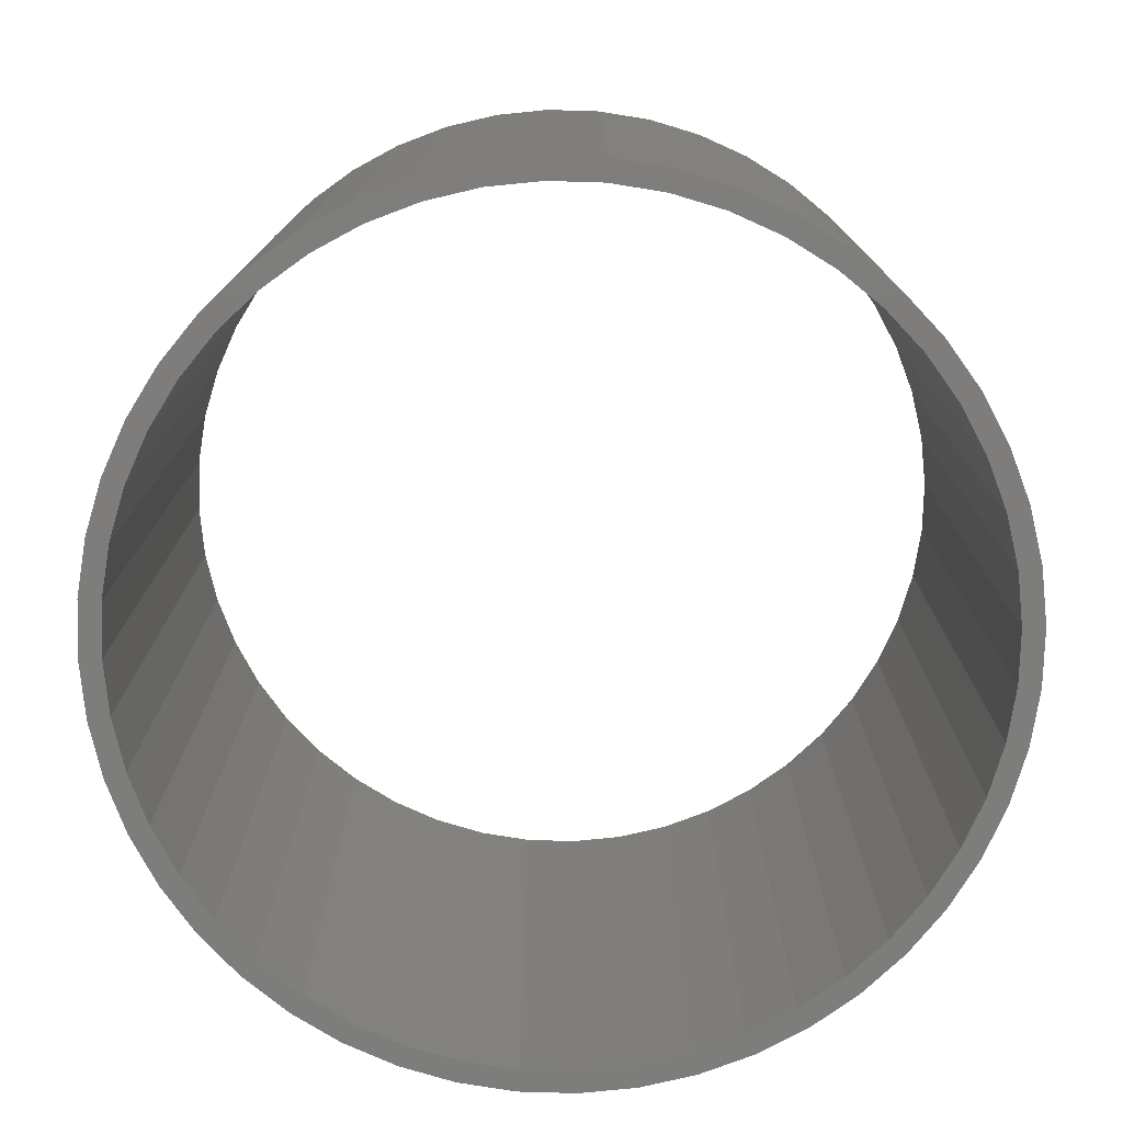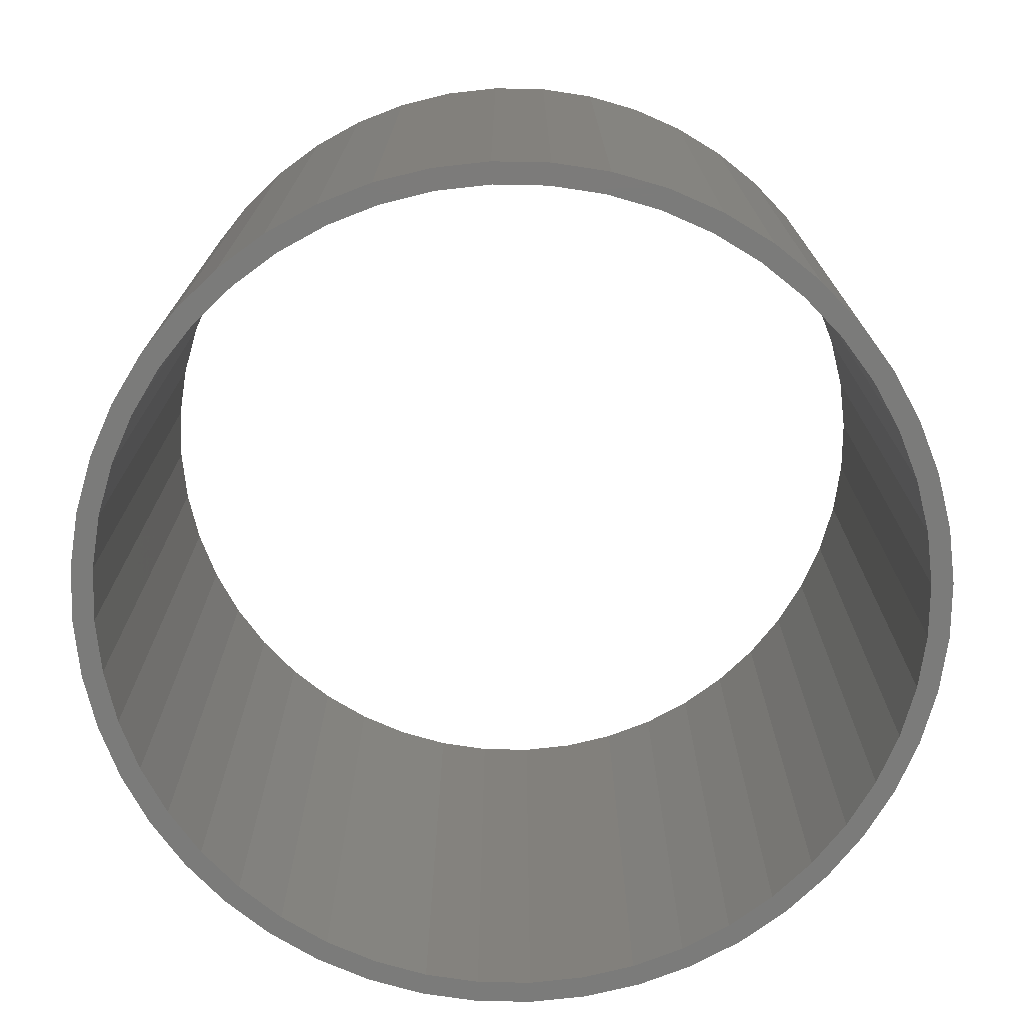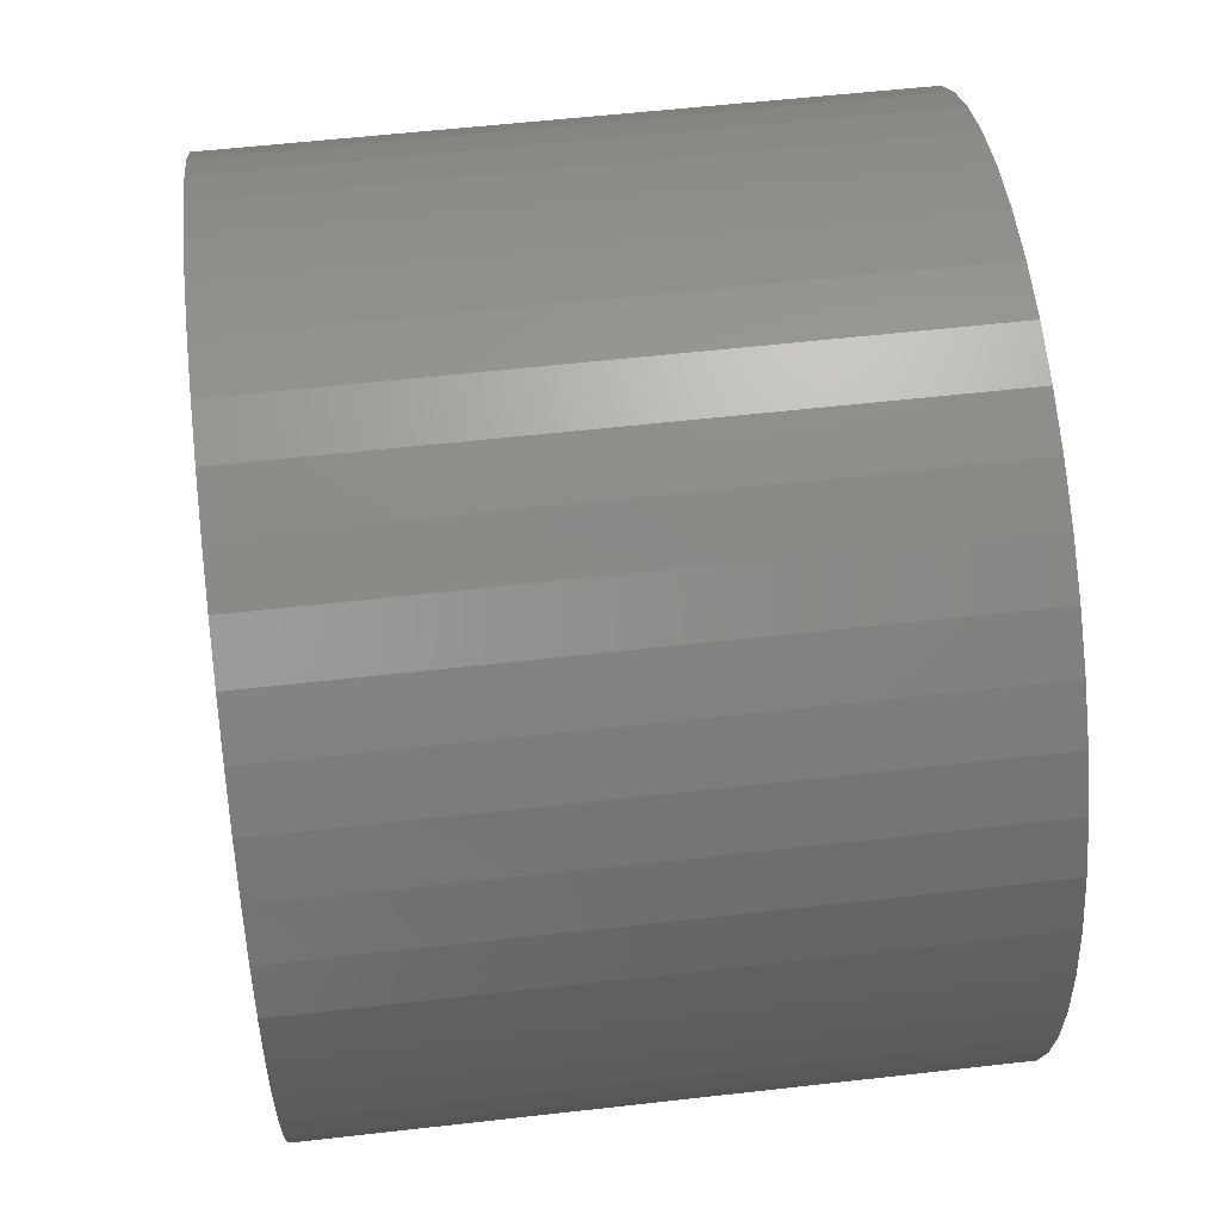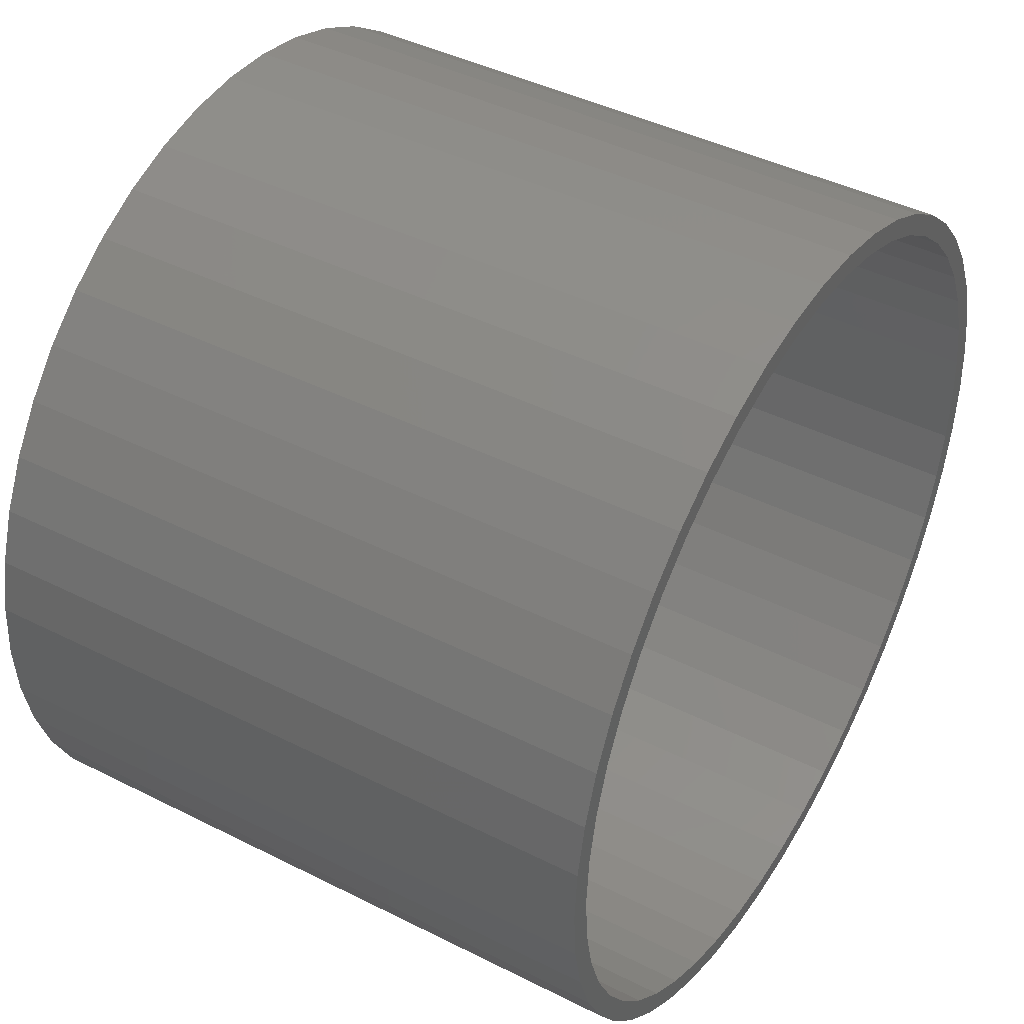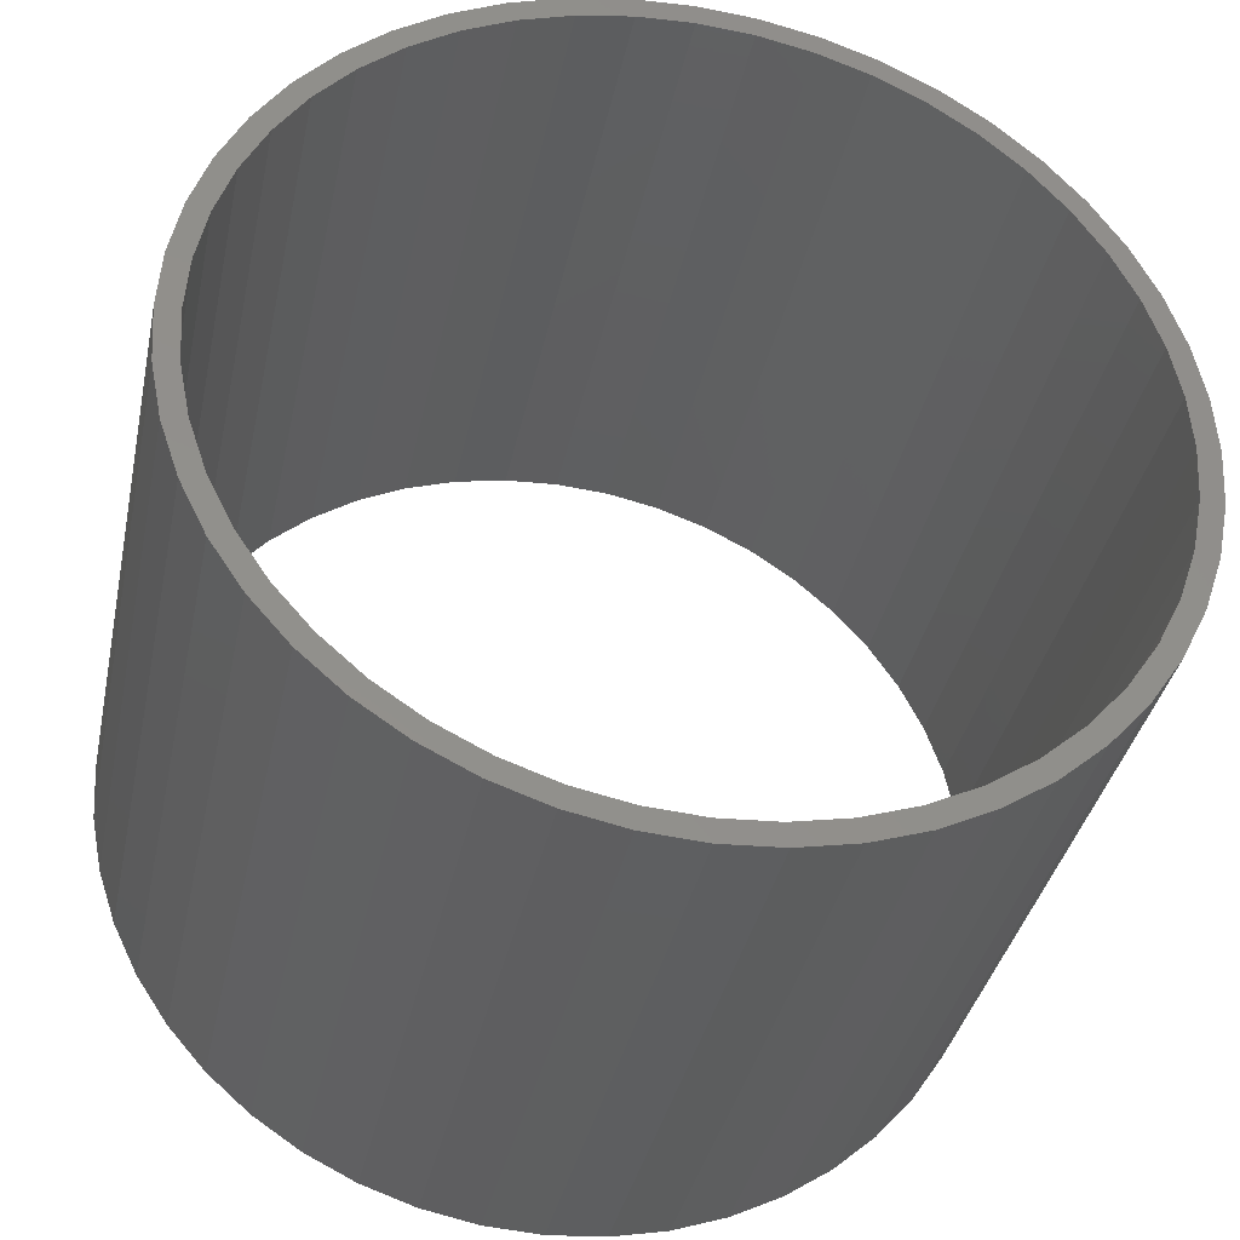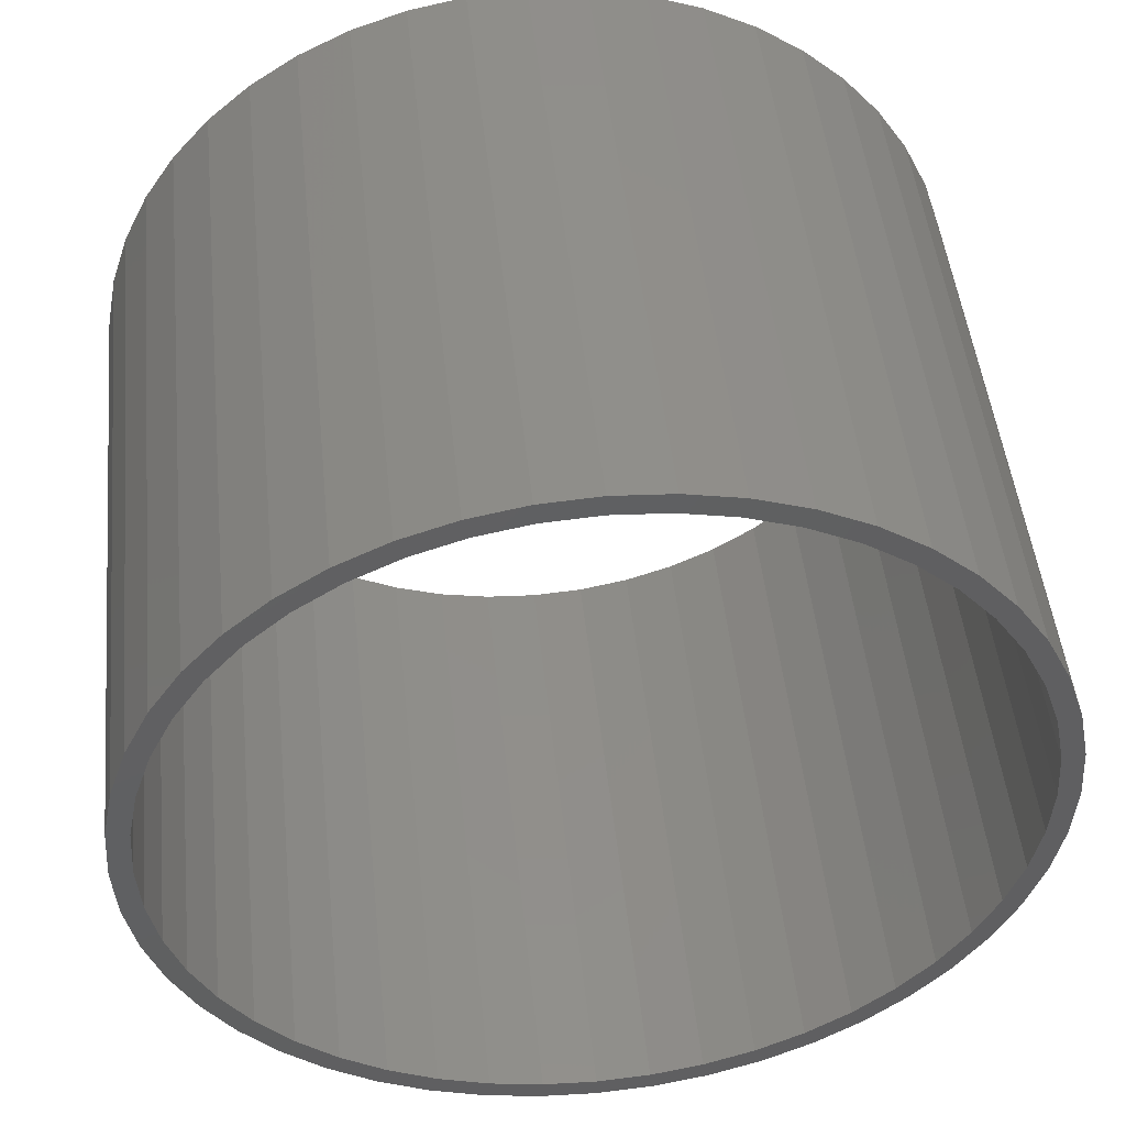
<metadata>
{"format":"stl","ext":"stl","renderer":"f3d","projection":"perspective","resolution":1024,"background":"white","views":[{"elev":-76.9,"azim":-80.5,"up":"+Z"},{"elev":-74.1,"azim":-27.4,"up":"+Z"},{"elev":56.4,"azim":-96.8,"up":"+Y"},{"elev":43.0,"azim":120.9,"up":"+Y"},{"elev":-36.6,"azim":168.3,"up":"+Y"},{"elev":47.8,"azim":174.1,"up":"+Y"}]}
</metadata>
<code>
# stl→obj: 192 verts, 384 faces
v 1.755 -0.7271 1.5
v 1.835 -0.4918 1.5
v 1.835 -0.4918 -1.5
v 1.755 -0.7271 -1.5
v 1.645 -0.95 -1.5
v 1.645 -0.95 1.5
v 1.507 -1.157 -1.5
v 1.507 -1.157 1.5
v 1.344 -1.344 -1.5
v 1.344 -1.344 1.5
v 1.157 -1.507 -1.5
v 1.157 -1.507 1.5
v 0.95 -1.645 1.5
v 1.884 -0.248 1.5
v 1.884 -0.248 -1.5
v 0.95 -1.645 -1.5
v 0.7271 -1.755 1.5
v 0.7271 -1.755 -1.5
v 0.4918 -1.835 -1.5
v 0.4918 -1.835 1.5
v 0.248 -1.884 -1.5
v 0.248 -1.884 1.5
v -3.49e-16 -1.9 -1.5
v 1.163e-16 -1.9 1.5
v -0.248 -1.884 -1.5
v -0.248 -1.884 1.5
v -0.4918 -1.835 1.5
v -0.4918 -1.835 -1.5
v -0.7271 -1.755 -1.5
v -0.7271 -1.755 1.5
v -0.95 -1.645 -1.5
v -0.95 -1.645 1.5
v -1.157 -1.507 -1.5
v -1.157 -1.507 1.5
v -1.344 -1.344 -1.5
v -1.344 -1.344 1.5
v -1.507 -1.157 1.5
v -1.507 -1.157 -1.5
v -1.645 -0.95 -1.5
v -1.645 -0.95 1.5
v -1.755 -0.7271 -1.5
v -1.755 -0.7271 1.5
v -1.835 -0.4918 -1.5
v -1.835 -0.4918 1.5
v -1.884 -0.248 -1.5
v -1.884 -0.248 1.5
v -1.9 -2.327e-16 1.5
v -1.9 2.327e-16 -1.5
v -1.884 0.248 1.5
v -1.884 0.248 -1.5
v -1.835 0.4918 -1.5
v -1.835 0.4918 1.5
v -1.755 0.7271 -1.5
v -1.755 0.7271 1.5
v -1.645 0.95 -1.5
v -1.645 0.95 1.5
v -1.507 1.157 -1.5
v -1.507 1.157 1.5
v -1.344 1.344 1.5
v -1.344 1.344 -1.5
v -1.157 1.507 -1.5
v -1.157 1.507 1.5
v -0.95 1.645 -1.5
v -0.95 1.645 1.5
v -0.7271 1.755 -1.5
v -0.7271 1.755 1.5
v -0.4918 1.835 -1.5
v -0.4918 1.835 1.5
v -0.248 1.884 1.5
v -0.248 1.884 -1.5
v 1.163e-16 1.9 -1.5
v -3.49e-16 1.9 1.5
v 0.248 1.884 -1.5
v 0.248 1.884 1.5
v 0.4918 1.835 -1.5
v 0.4918 1.835 1.5
v 0.7271 1.755 -1.5
v 0.7271 1.755 1.5
v 0.95 1.645 1.5
v 0.95 1.645 -1.5
v 1.157 1.507 1.5
v 1.157 1.507 -1.5
v 1.344 1.344 -1.5
v 1.344 1.344 1.5
v 1.507 1.157 -1.5
v 1.507 1.157 1.5
v 1.645 0.95 -1.5
v 1.645 0.95 1.5
v 1.755 0.7271 -1.5
v 1.755 0.7271 1.5
v 1.835 0.4918 1.5
v 1.835 0.4918 -1.5
v 1.884 0.248 -1.5
v 1.884 0.248 1.5
v 1.9 0 -1.5
v 1.9 0 1.5
v 1.983 0.2611 -1.5
v 1.983 0.2611 1.5
v 2 0 -1.5
v 1.932 0.5176 -1.5
v 1.932 0.5176 1.5
v 1.848 0.7654 -1.5
v 1.848 0.7654 1.5
v 1.732 1 -1.5
v 1.732 1 1.5
v 1.587 1.218 -1.5
v 1.587 1.218 1.5
v 1.414 1.414 1.5
v 1.414 1.414 -1.5
v 1.218 1.587 1.5
v 1.218 1.587 -1.5
v 1 1.732 -1.5
v 1 1.732 1.5
v 0.7654 1.848 -1.5
v 0.7654 1.848 1.5
v 0.5176 1.932 -1.5
v 0.5176 1.932 1.5
v 0.2611 1.983 -1.5
v 0.2611 1.983 1.5
v 1.225e-16 2 1.5
v -3.674e-16 2 -1.5
v -0.2611 1.983 1.5
v -0.2611 1.983 -1.5
v -0.5176 1.932 -1.5
v -0.5176 1.932 1.5
v -0.7654 1.848 -1.5
v -0.7654 1.848 1.5
v -1 1.732 -1.5
v -1 1.732 1.5
v -1.218 1.587 -1.5
v -1.218 1.587 1.5
v -1.414 1.414 1.5
v -1.414 1.414 -1.5
v -1.587 1.218 1.5
v -1.587 1.218 -1.5
v -1.732 1 -1.5
v -1.732 1 1.5
v -1.848 0.7654 -1.5
v -1.848 0.7654 1.5
v -1.932 0.5176 -1.5
v -1.932 0.5176 1.5
v -1.983 0.2611 -1.5
v -1.983 0.2611 1.5
v -2 2.449e-16 1.5
v -2 -2.449e-16 -1.5
v -1.983 -0.2611 1.5
v -1.983 -0.2611 -1.5
v -1.932 -0.5176 -1.5
v -1.932 -0.5176 1.5
v -1.848 -0.7654 -1.5
v -1.848 -0.7654 1.5
v -1.732 -1 -1.5
v -1.732 -1 1.5
v -1.587 -1.218 -1.5
v -1.587 -1.218 1.5
v -1.414 -1.414 1.5
v -1.414 -1.414 -1.5
v -1.218 -1.587 1.5
v -1.218 -1.587 -1.5
v -1 -1.732 -1.5
v -1 -1.732 1.5
v -0.7654 -1.848 -1.5
v -0.7654 -1.848 1.5
v -0.5176 -1.932 -1.5
v -0.5176 -1.932 1.5
v -0.2611 -1.983 -1.5
v -0.2611 -1.983 1.5
v -3.674e-16 -2 1.5
v 1.225e-16 -2 -1.5
v 0.2611 -1.983 1.5
v 0.2611 -1.983 -1.5
v 0.5176 -1.932 -1.5
v 0.5176 -1.932 1.5
v 0.7654 -1.848 -1.5
v 0.7654 -1.848 1.5
v 1 -1.732 -1.5
v 1 -1.732 1.5
v 1.218 -1.587 -1.5
v 1.218 -1.587 1.5
v 1.414 -1.414 1.5
v 1.414 -1.414 -1.5
v 1.587 -1.218 1.5
v 1.587 -1.218 -1.5
v 1.732 -1 -1.5
v 1.732 -1 1.5
v 1.848 -0.7654 -1.5
v 1.848 -0.7654 1.5
v 1.932 -0.5176 -1.5
v 1.932 -0.5176 1.5
v 1.983 -0.2611 -1.5
v 1.983 -0.2611 1.5
v 2 0 1.5
f 1 2 3
f 4 1 3
f 4 5 1
f 1 5 6
f 6 5 7
f 8 7 9
f 10 9 11
f 12 11 13
f 12 10 11
f 3 14 15
f 3 2 14
f 11 16 13
f 13 16 17
f 17 16 18
f 19 17 18
f 19 20 17
f 19 21 20
f 20 21 22
f 22 21 23
f 24 23 25
f 26 25 27
f 26 24 25
f 25 28 27
f 27 28 29
f 30 29 31
f 32 31 33
f 34 33 35
f 36 35 37
f 36 34 35
f 35 38 37
f 37 38 39
f 40 39 41
f 42 41 43
f 44 43 45
f 46 45 47
f 46 44 45
f 45 48 47
f 47 48 49
f 49 48 50
f 51 49 50
f 51 52 49
f 51 53 52
f 52 53 54
f 54 53 55
f 56 55 57
f 58 57 59
f 58 56 57
f 57 60 59
f 59 60 61
f 62 61 63
f 64 63 65
f 66 65 67
f 68 67 69
f 68 66 67
f 67 70 69
f 69 70 71
f 72 71 73
f 74 73 75
f 76 75 77
f 78 77 79
f 78 76 77
f 77 80 79
f 79 80 81
f 81 80 82
f 83 81 82
f 83 84 81
f 83 85 84
f 84 85 86
f 86 85 87
f 88 87 89
f 90 89 91
f 90 88 89
f 89 92 91
f 91 92 93
f 94 93 95
f 96 95 15
f 14 96 15
f 96 94 95
f 94 91 93
f 88 86 87
f 76 74 75
f 74 72 73
f 72 69 71
f 66 64 65
f 64 62 63
f 62 59 61
f 56 54 55
f 44 42 43
f 42 40 41
f 40 37 39
f 34 32 33
f 32 30 31
f 30 27 29
f 24 22 23
f 10 8 9
f 8 6 7
f 97 98 99
f 97 100 98
f 98 100 101
f 101 100 102
f 103 102 104
f 105 104 106
f 107 106 108
f 107 105 106
f 106 109 108
f 108 109 110
f 110 109 111
f 112 110 111
f 112 113 110
f 112 114 113
f 113 114 115
f 115 114 116
f 117 116 118
f 119 118 120
f 119 117 118
f 118 121 120
f 120 121 122
f 122 121 123
f 124 122 123
f 124 125 122
f 124 126 125
f 125 126 127
f 127 126 128
f 129 128 130
f 131 130 132
f 131 129 130
f 130 133 132
f 132 133 134
f 134 133 135
f 136 134 135
f 136 137 134
f 136 138 137
f 137 138 139
f 139 138 140
f 141 140 142
f 143 142 144
f 143 141 142
f 142 145 144
f 144 145 146
f 146 145 147
f 148 146 147
f 148 149 146
f 148 150 149
f 149 150 151
f 151 150 152
f 153 152 154
f 155 154 156
f 155 153 154
f 154 157 156
f 156 157 158
f 158 157 159
f 160 158 159
f 160 161 158
f 160 162 161
f 161 162 163
f 163 162 164
f 165 164 166
f 167 166 168
f 167 165 166
f 166 169 168
f 168 169 170
f 170 169 171
f 172 170 171
f 172 173 170
f 172 174 173
f 173 174 175
f 175 174 176
f 177 176 178
f 179 178 180
f 179 177 178
f 178 181 180
f 180 181 182
f 182 181 183
f 184 182 183
f 184 185 182
f 184 186 185
f 185 186 187
f 187 186 188
f 189 188 190
f 191 190 192
f 191 189 190
f 190 99 192
f 192 99 98
f 189 187 188
f 177 175 176
f 165 163 164
f 153 151 152
f 141 139 140
f 129 127 128
f 117 115 116
f 105 103 104
f 103 101 102
f 15 95 99
f 190 15 99
f 190 3 15
f 190 188 3
f 3 188 4
f 4 188 186
f 5 186 184
f 7 184 183
f 9 183 181
f 11 181 178
f 16 178 176
f 18 176 174
f 19 174 172
f 21 172 171
f 23 171 169
f 166 23 169
f 166 25 23
f 166 164 25
f 25 164 28
f 28 164 162
f 29 162 160
f 31 160 159
f 33 159 157
f 35 157 154
f 38 154 152
f 39 152 150
f 41 150 148
f 43 148 147
f 45 147 48
f 45 43 147
f 123 121 71
f 70 123 71
f 70 124 123
f 70 67 124
f 124 67 126
f 126 67 65
f 128 65 63
f 130 63 61
f 133 61 60
f 135 60 57
f 136 57 55
f 138 55 53
f 140 53 51
f 142 51 50
f 145 50 48
f 147 145 48
f 71 118 73
f 71 121 118
f 73 116 75
f 73 118 116
f 75 114 77
f 75 116 114
f 77 112 80
f 77 114 112
f 80 111 82
f 80 112 111
f 43 41 148
f 41 39 150
f 39 38 152
f 38 35 154
f 35 33 157
f 33 31 159
f 31 29 160
f 29 28 162
f 23 21 171
f 21 19 172
f 19 18 174
f 18 16 176
f 16 11 178
f 11 9 181
f 9 7 183
f 7 5 184
f 5 4 186
f 145 142 50
f 142 140 51
f 140 138 53
f 138 136 55
f 136 135 57
f 135 133 60
f 133 130 61
f 130 128 63
f 128 126 65
f 111 109 82
f 82 109 83
f 83 109 106
f 85 106 104
f 87 104 102
f 89 102 100
f 92 100 97
f 93 97 99
f 95 93 99
f 97 93 92
f 100 92 89
f 102 89 87
f 104 87 85
f 106 85 83
f 14 191 96
f 14 2 191
f 191 2 189
f 189 2 1
f 187 1 6
f 185 6 8
f 182 8 10
f 180 10 12
f 179 12 13
f 177 13 17
f 175 17 20
f 173 20 22
f 170 22 24
f 168 24 167
f 168 170 24
f 24 26 167
f 167 26 165
f 165 26 27
f 163 27 30
f 161 30 32
f 158 32 34
f 156 34 36
f 155 36 37
f 153 37 40
f 151 40 42
f 149 42 44
f 146 44 46
f 144 46 47
f 49 144 47
f 49 143 144
f 49 52 143
f 143 52 141
f 141 52 54
f 139 54 56
f 137 56 58
f 134 58 59
f 132 59 62
f 131 62 64
f 129 64 66
f 127 66 68
f 125 68 69
f 122 69 72
f 120 72 119
f 120 122 72
f 72 74 119
f 119 74 117
f 117 74 76
f 115 76 78
f 113 78 79
f 110 79 81
f 108 81 84
f 107 84 86
f 105 86 88
f 103 88 90
f 101 90 91
f 98 91 94
f 192 94 96
f 191 192 96
f 192 98 94
f 98 101 91
f 101 103 90
f 103 105 88
f 105 107 86
f 107 108 84
f 108 110 81
f 110 113 79
f 113 115 78
f 115 117 76
f 122 125 69
f 125 127 68
f 127 129 66
f 129 131 64
f 131 132 62
f 132 134 59
f 134 137 58
f 137 139 56
f 139 141 54
f 144 146 46
f 146 149 44
f 149 151 42
f 151 153 40
f 153 155 37
f 155 156 36
f 156 158 34
f 158 161 32
f 161 163 30
f 163 165 27
f 170 173 22
f 173 175 20
f 175 177 17
f 177 179 13
f 179 180 12
f 180 182 10
f 182 185 8
f 185 187 6
f 187 189 1

</code>
